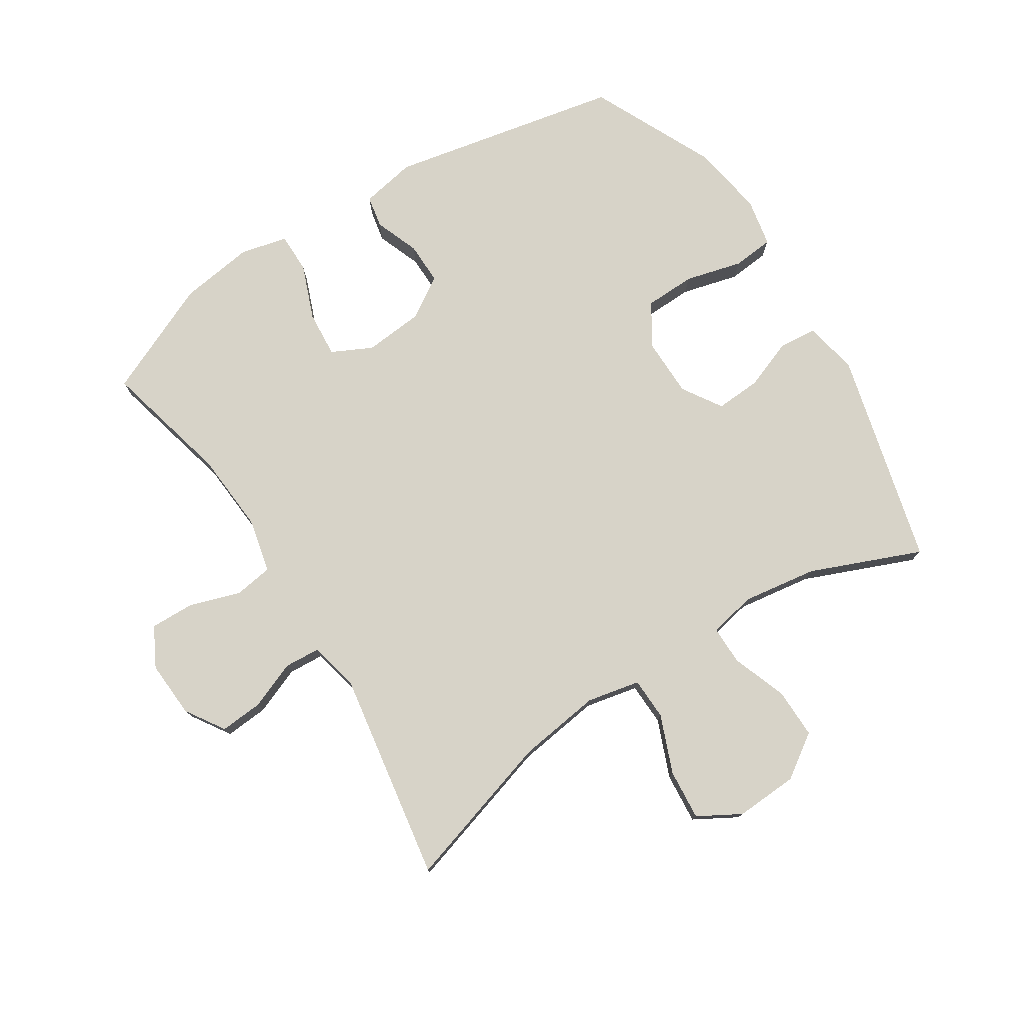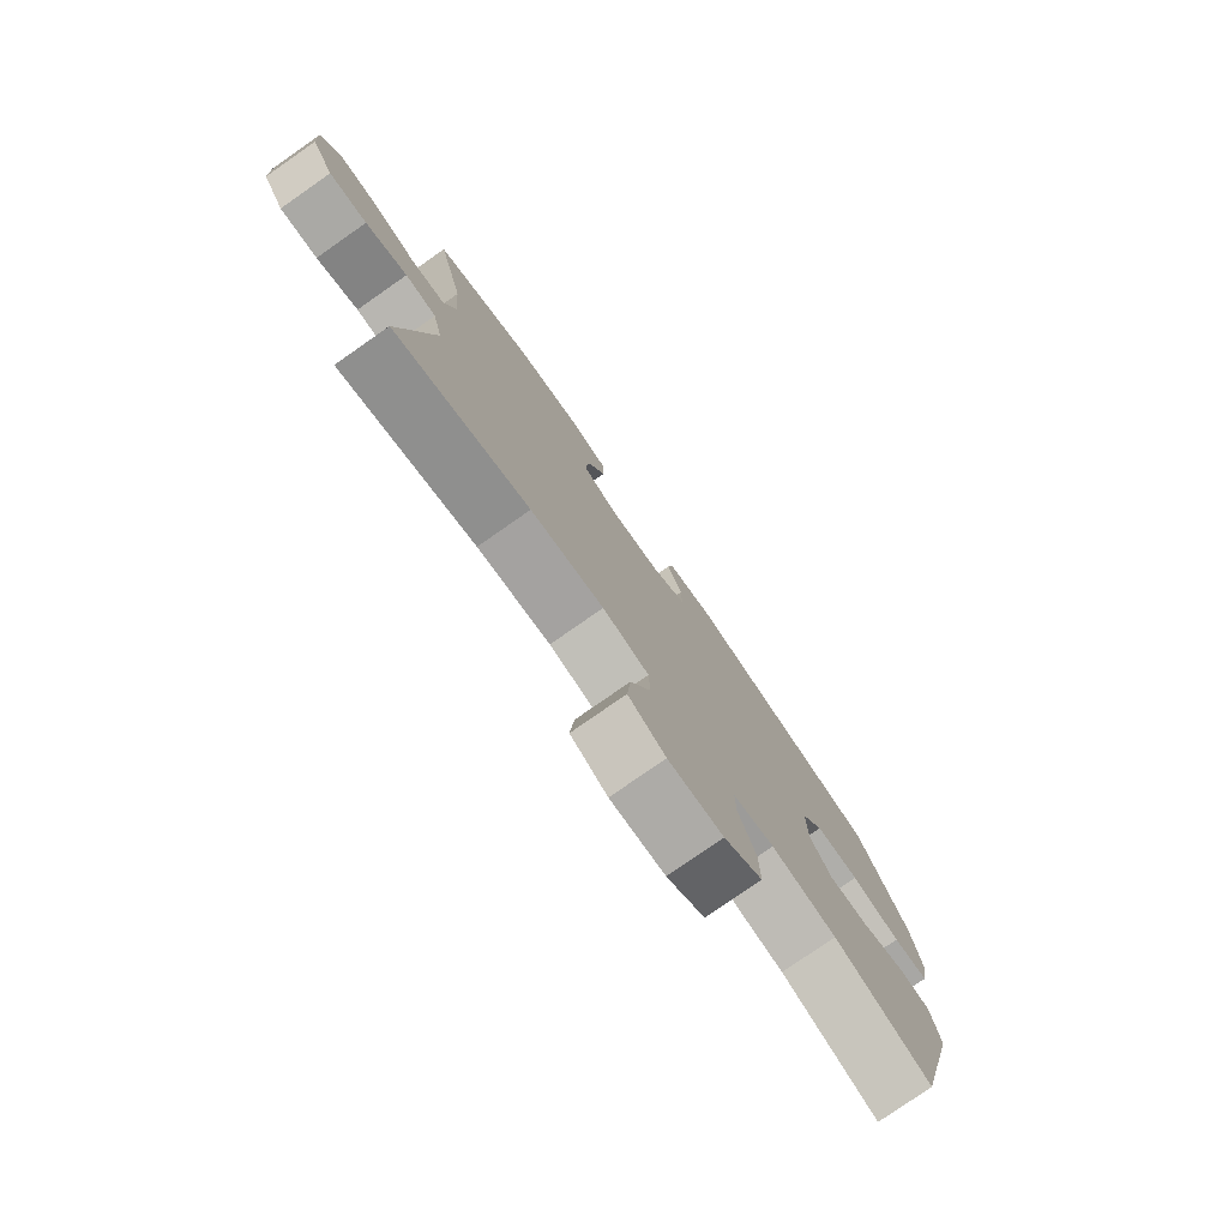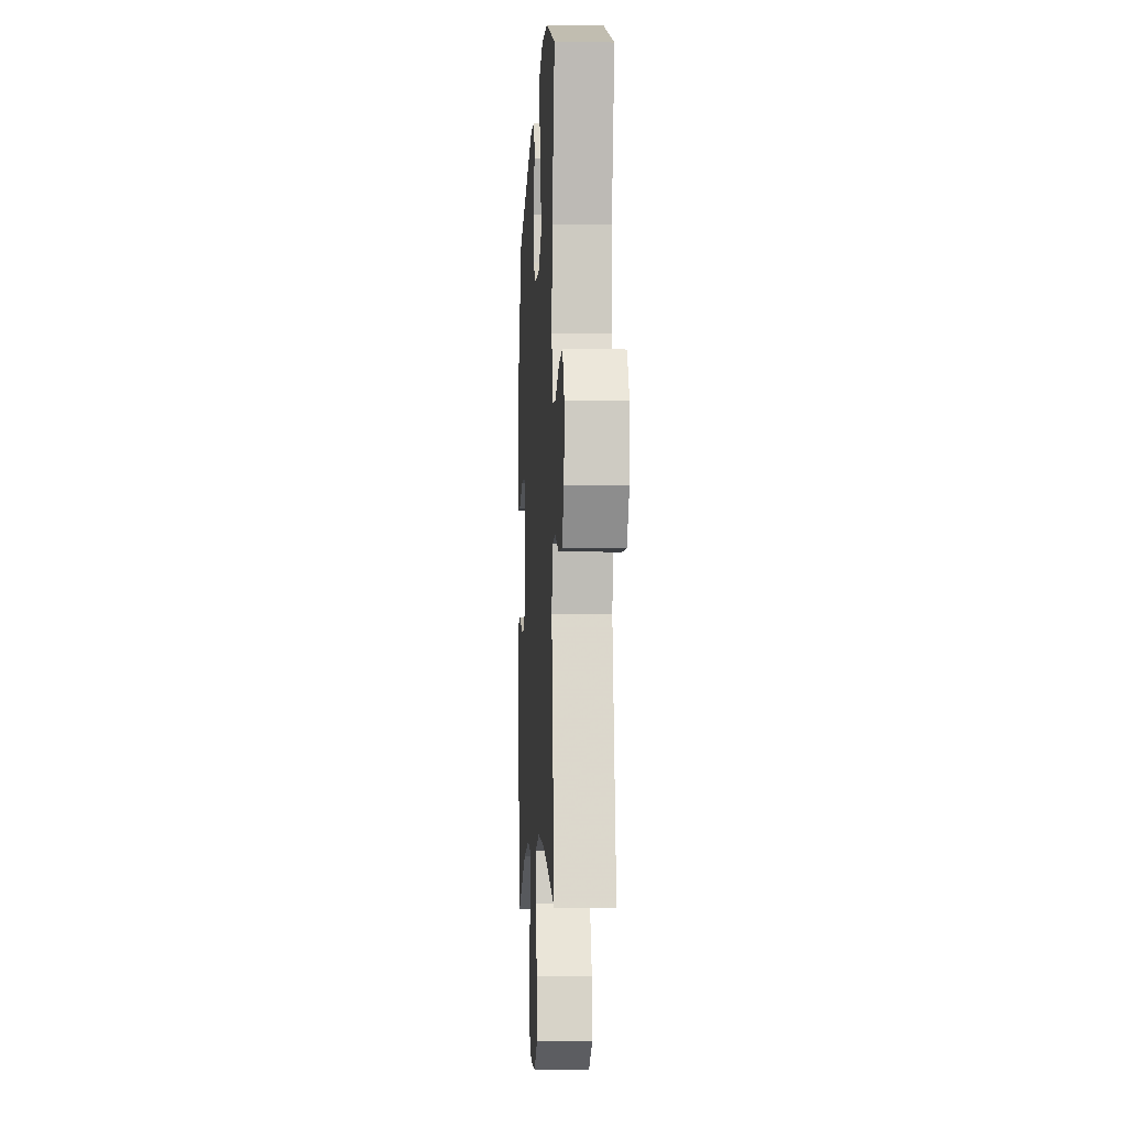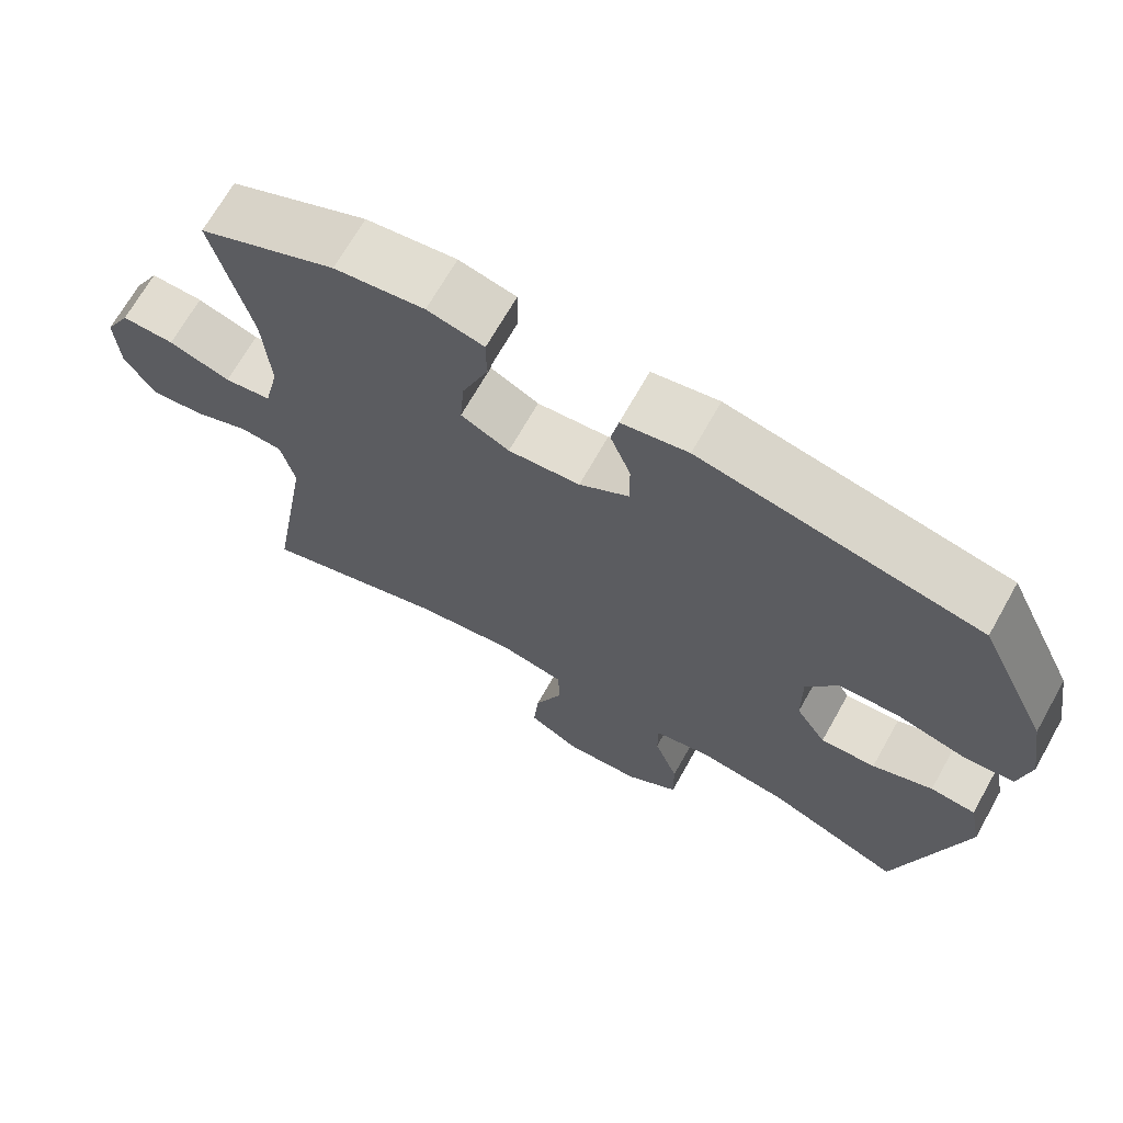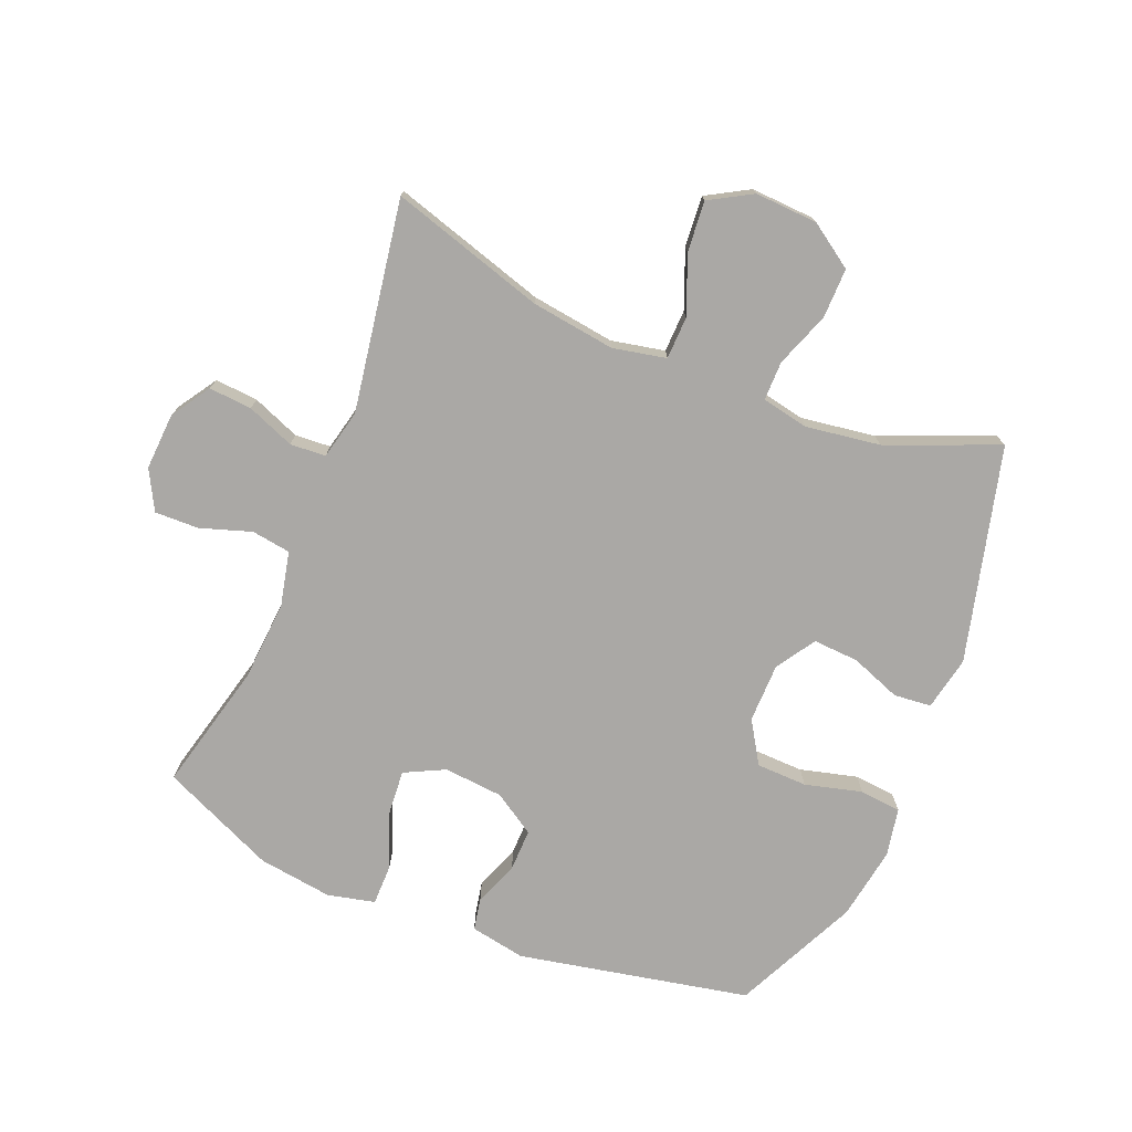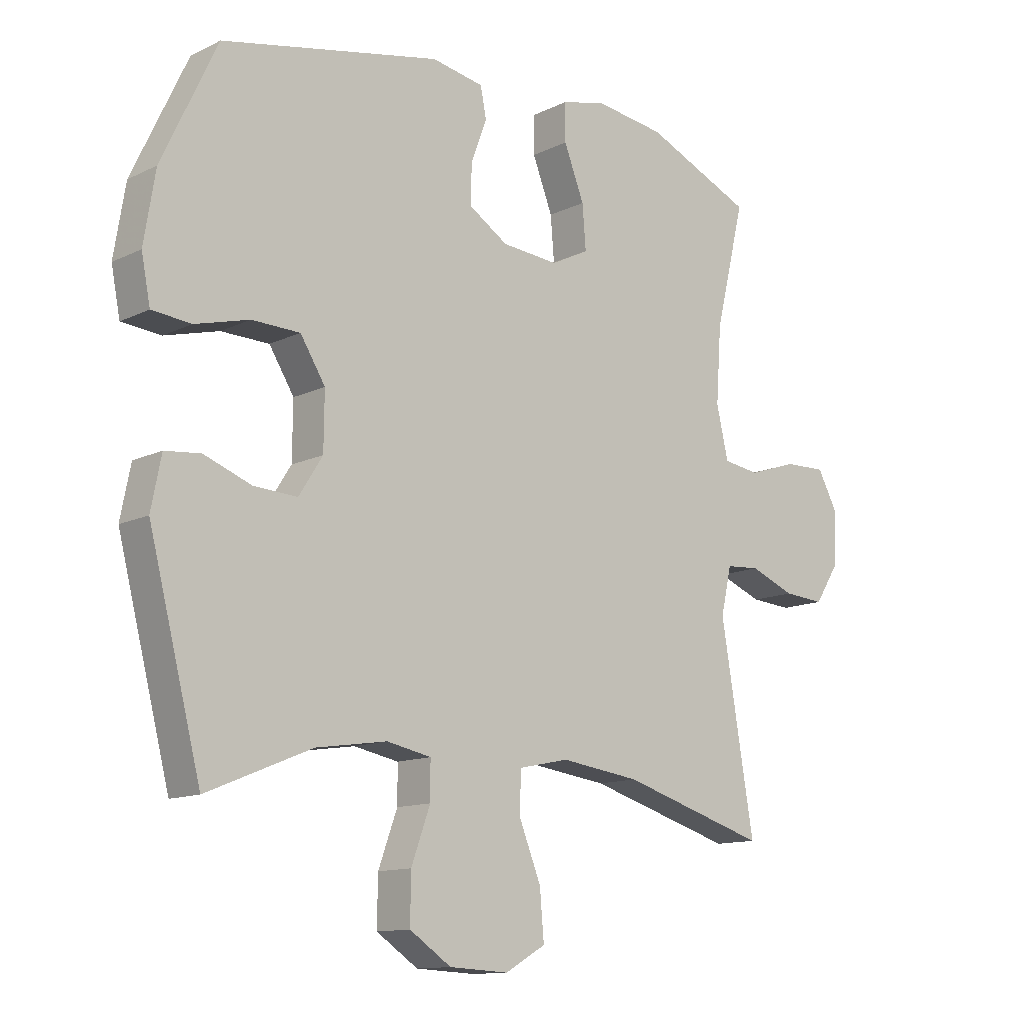
<metadata>
{"format":"obj","ext":"obj","renderer":"f3d","projection":"perspective","resolution":1024,"background":"white","views":[{"elev":77.1,"azim":147.3,"up":"+Y"},{"elev":-78.6,"azim":124.9,"up":"+Z"},{"elev":-7.2,"azim":86.9,"up":"+Z"},{"elev":68.9,"azim":-150.6,"up":"+Z"},{"elev":-75.1,"azim":157.6,"up":"+Y"},{"elev":-12.4,"azim":-41.6,"up":"+Z"}]}
</metadata>
<code>
v -0.5 0.07 0.5
v -0.131 0.07 0.576
v -0.043 0.07 0.56
v -0.033 0.07 0.509
v -0.06 0.07 0.438
v -0.061 0.07 0.371
v 0.005 0.07 0.329
v 0.1 0.07 0.321
v 0.164 0.07 0.353
v 0.158 0.07 0.427
v 0.124 0.07 0.514
v 0.124 0.07 0.578
v 0.199 0.07 0.596
v 0.318 0.07 0.58
v 0.5 0.07 0.5
v 0.45 0.07 0.295
v 0.441 0.07 0.167
v 0.461 0.07 0.08
v 0.523 0.07 0.071
v 0.605 0.07 0.098
v 0.675 0.07 0.1
v 0.709 0.07 0.037
v 0.704 0.07 -0.054
v 0.664 0.07 -0.116
v 0.595 0.07 -0.111
v 0.519 0.07 -0.081
v 0.462 0.07 -0.085
v 0.444 0.07 -0.164
v 0.5 0.07 -0.5
v 0.253 0.07 -0.426
v 0.119 0.07 -0.408
v 0.034 0.07 -0.426
v 0.032 0.07 -0.494
v 0.069 0.07 -0.586
v 0.076 0.07 -0.667
v 0.008 0.07 -0.706
v -0.092 0.07 -0.701
v -0.162 0.07 -0.654
v -0.161 0.07 -0.574
v -0.129 0.07 -0.486
v -0.129 0.07 -0.424
v -0.204 0.07 -0.409
v -0.323 0.07 -0.427
v -0.5 0.07 -0.5
v -0.588 0.07 -0.158
v -0.571 0.07 -0.072
v -0.511 0.07 -0.066
v -0.431 0.07 -0.096
v -0.358 0.07 -0.1
v -0.318 0.07 -0.037
v -0.317 0.07 0.057
v -0.359 0.07 0.124
v -0.44 0.07 0.126
v -0.531 0.07 0.102
v -0.597 0.07 0.108
v -0.612 0.07 0.185
v -0.593 0.07 0.302
v -0.5 0 0.5
v -0.131 0 0.576
v -0.043 0 0.56
v -0.033 0 0.509
v -0.06 0 0.438
v -0.061 0 0.371
v 0.005 0 0.329
v 0.1 0 0.321
v 0.164 0 0.353
v 0.158 0 0.427
v 0.124 0 0.514
v 0.124 0 0.578
v 0.199 0 0.596
v 0.318 0 0.58
v 0.5 0 0.5
v 0.45 0 0.295
v 0.441 0 0.167
v 0.461 0 0.08
v 0.523 0 0.071
v 0.605 0 0.098
v 0.675 0 0.1
v 0.709 0 0.037
v 0.704 0 -0.054
v 0.664 0 -0.116
v 0.595 0 -0.111
v 0.519 0 -0.081
v 0.462 0 -0.085
v 0.444 0 -0.164
v 0.5 0 -0.5
v 0.253 0 -0.426
v 0.119 0 -0.408
v 0.034 0 -0.426
v 0.032 0 -0.494
v 0.069 0 -0.586
v 0.076 0 -0.667
v 0.008 0 -0.706
v -0.092 0 -0.701
v -0.162 0 -0.654
v -0.161 0 -0.574
v -0.129 0 -0.486
v -0.129 0 -0.424
v -0.204 0 -0.409
v -0.323 0 -0.427
v -0.5 0 -0.5
v -0.588 0 -0.158
v -0.571 0 -0.072
v -0.511 0 -0.066
v -0.431 0 -0.096
v -0.358 0 -0.1
v -0.318 0 -0.037
v -0.317 0 0.057
v -0.359 0 0.124
v -0.44 0 0.126
v -0.531 0 0.102
v -0.597 0 0.108
v -0.612 0 0.185
v -0.593 0 0.302
f 53 54 55 56
f 52 53 56 57
f 45 46 47 48
f 43 44 45 48
f 42 43 48 49
f 41 42 49 50
f 37 38 39 40
f 37 40 41
f 36 37 41
f 33 34 35 36
f 32 33 36 41
f 31 32 41 50
f 28 29 30
f 27 28 30 31
f 23 24 25 26
f 23 26 27
f 22 23 27
f 19 20 21 22
f 18 19 22 27
f 17 18 27 31
f 13 14 15 16
f 10 11 12 13
f 9 10 13 16
f 8 9 16 17
f 2 3 4 5
f 2 5 6
f 52 57 1 2
f 51 52 2 6
f 50 51 6 7
f 17 31 50
f 7 8 17 50
f 113 112 111 110
f 114 113 110 109
f 105 104 103 102
f 105 102 101 100
f 106 105 100 99
f 107 106 99 98
f 97 96 95 94
f 98 97 94
f 98 94 93
f 93 92 91 90
f 98 93 90 89
f 107 98 89 88
f 87 86 85
f 88 87 85 84
f 83 82 81 80
f 84 83 80
f 84 80 79
f 79 78 77 76
f 84 79 76 75
f 88 84 75 74
f 73 72 71 70
f 70 69 68 67
f 73 70 67 66
f 74 73 66 65
f 62 61 60 59
f 63 62 59
f 59 58 114 109
f 63 59 109 108
f 64 63 108 107
f 107 88 74
f 107 74 65 64
f 1 58 59 2
f 2 59 60 3
f 3 60 61 4
f 4 61 62 5
f 5 62 63 6
f 6 63 64 7
f 7 64 65 8
f 8 65 66 9
f 9 66 67 10
f 10 67 68 11
f 11 68 69 12
f 12 69 70 13
f 13 70 71 14
f 14 71 72 15
f 15 72 73 16
f 16 73 74 17
f 17 74 75 18
f 18 75 76 19
f 19 76 77 20
f 20 77 78 21
f 21 78 79 22
f 22 79 80 23
f 23 80 81 24
f 24 81 82 25
f 25 82 83 26
f 26 83 84 27
f 27 84 85 28
f 28 85 86 29
f 29 86 87 30
f 30 87 88 31
f 31 88 89 32
f 32 89 90 33
f 33 90 91 34
f 34 91 92 35
f 35 92 93 36
f 36 93 94 37
f 37 94 95 38
f 38 95 96 39
f 39 96 97 40
f 40 97 98 41
f 41 98 99 42
f 42 99 100 43
f 43 100 101 44
f 44 101 102 45
f 45 102 103 46
f 46 103 104 47
f 47 104 105 48
f 48 105 106 49
f 49 106 107 50
f 50 107 108 51
f 51 108 109 52
f 52 109 110 53
f 53 110 111 54
f 54 111 112 55
f 55 112 113 56
f 56 113 114 57
f 57 114 58 1

</code>
